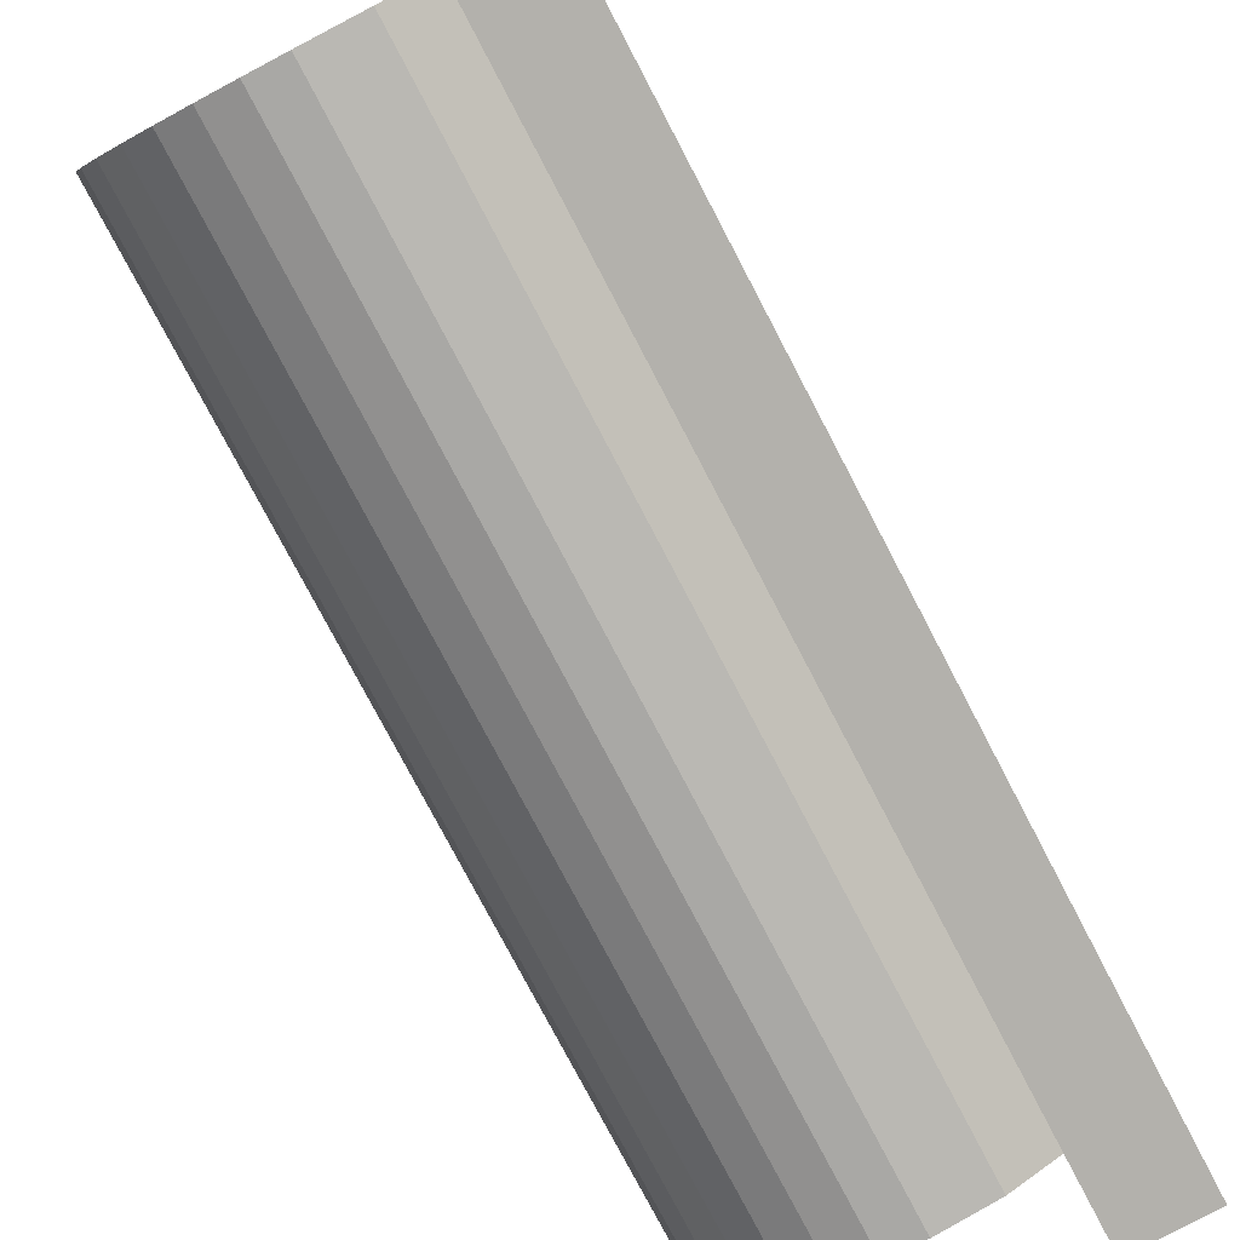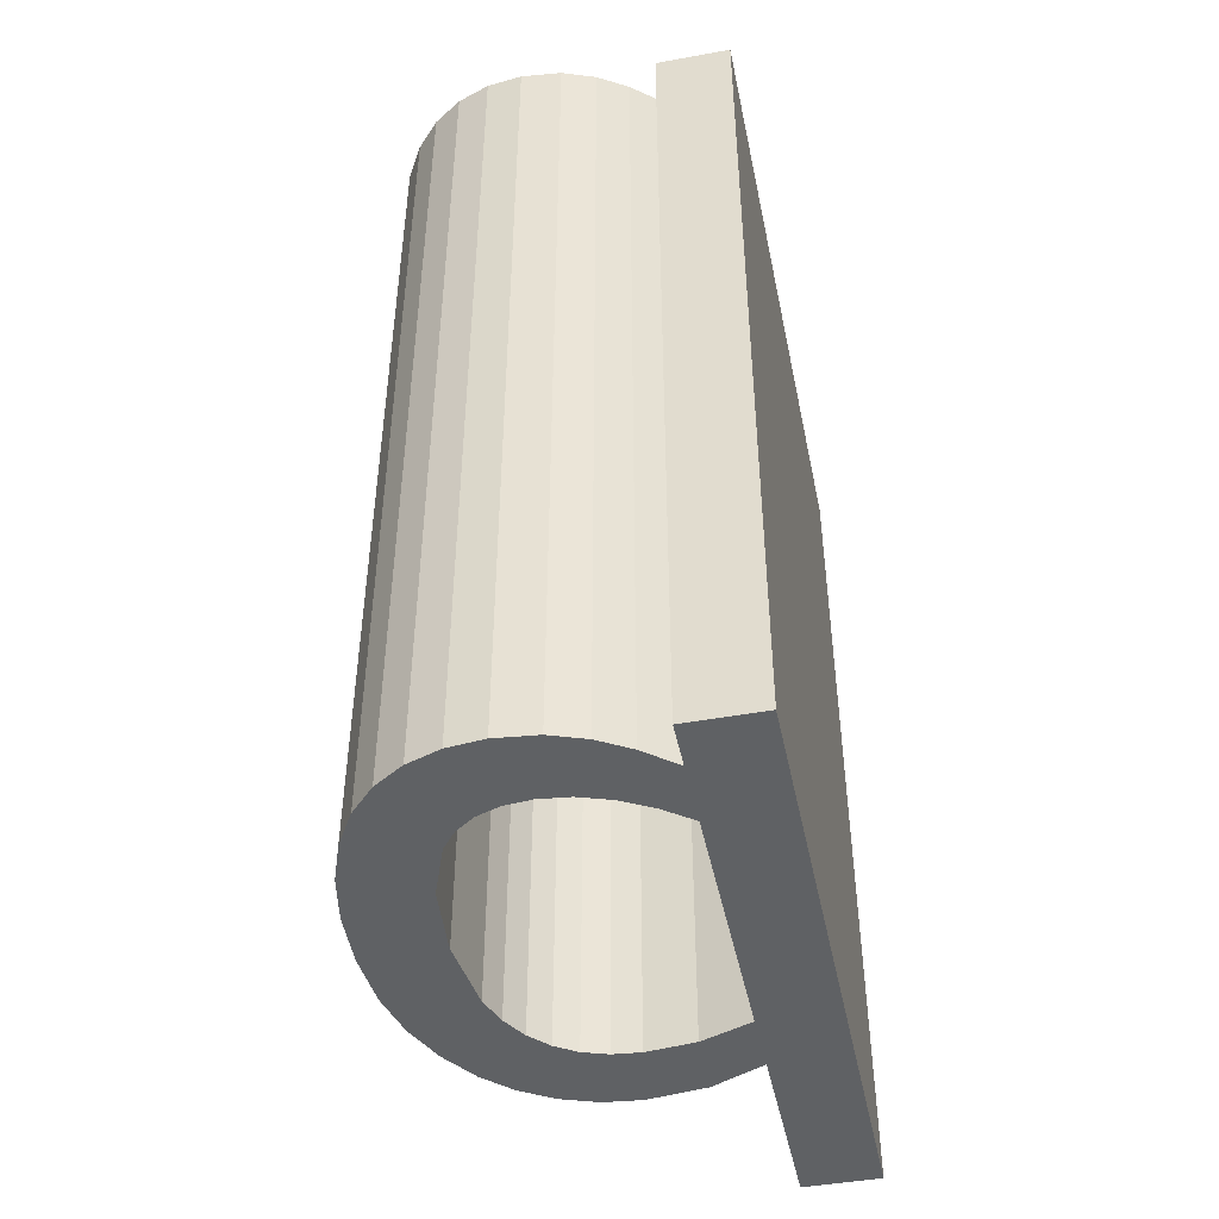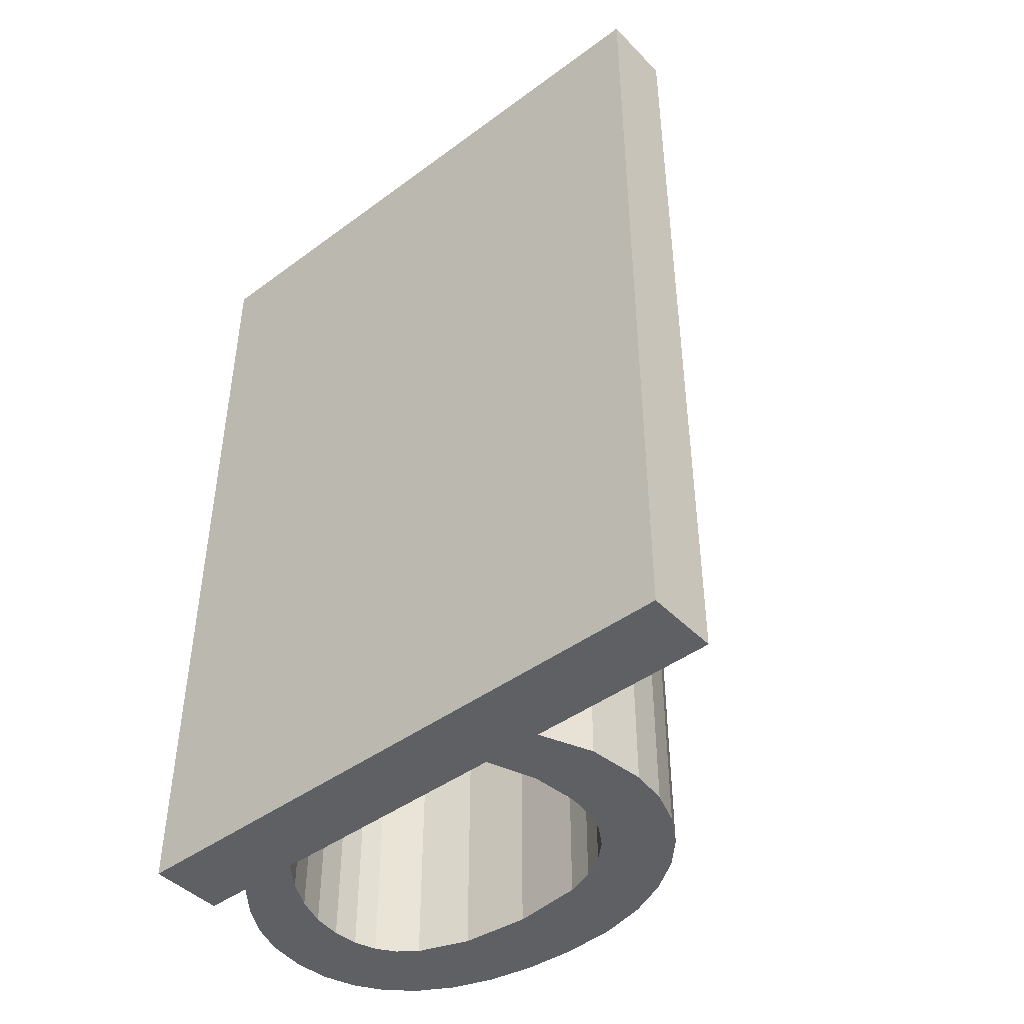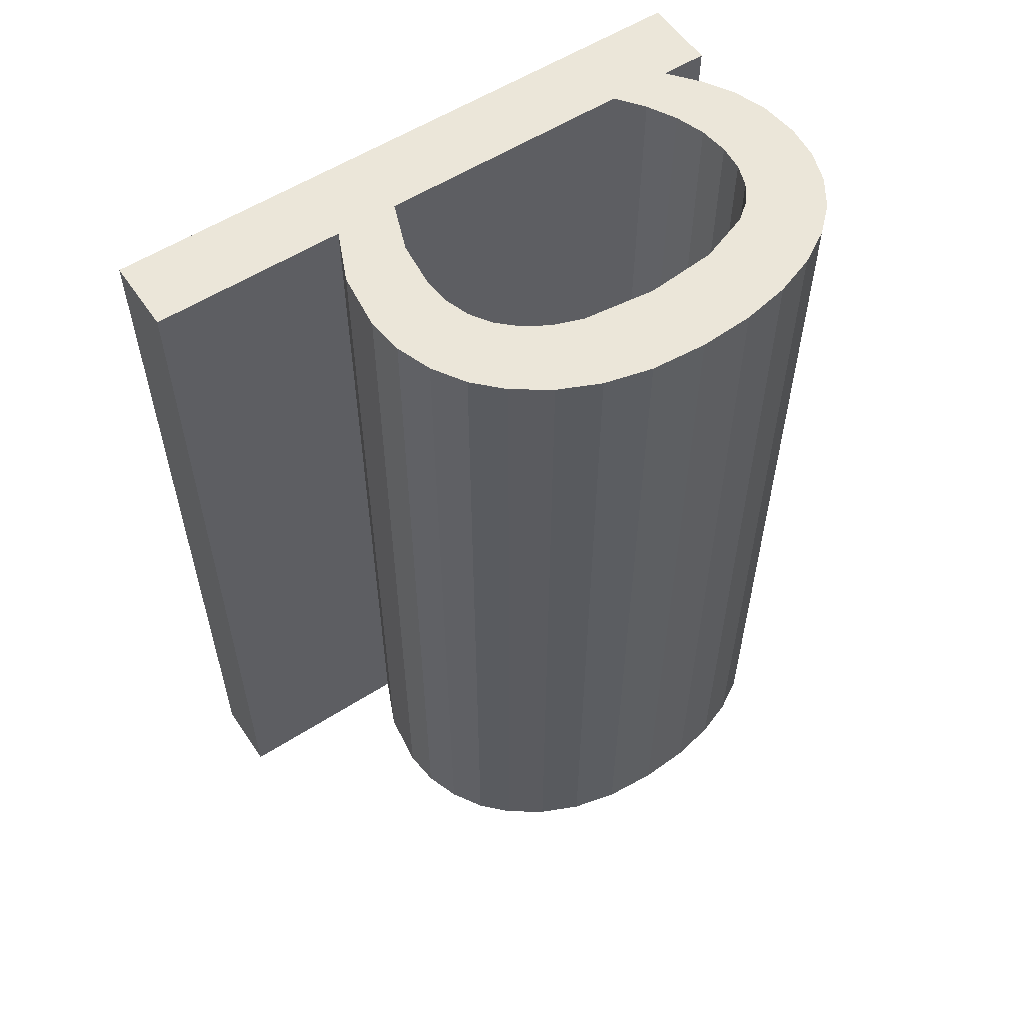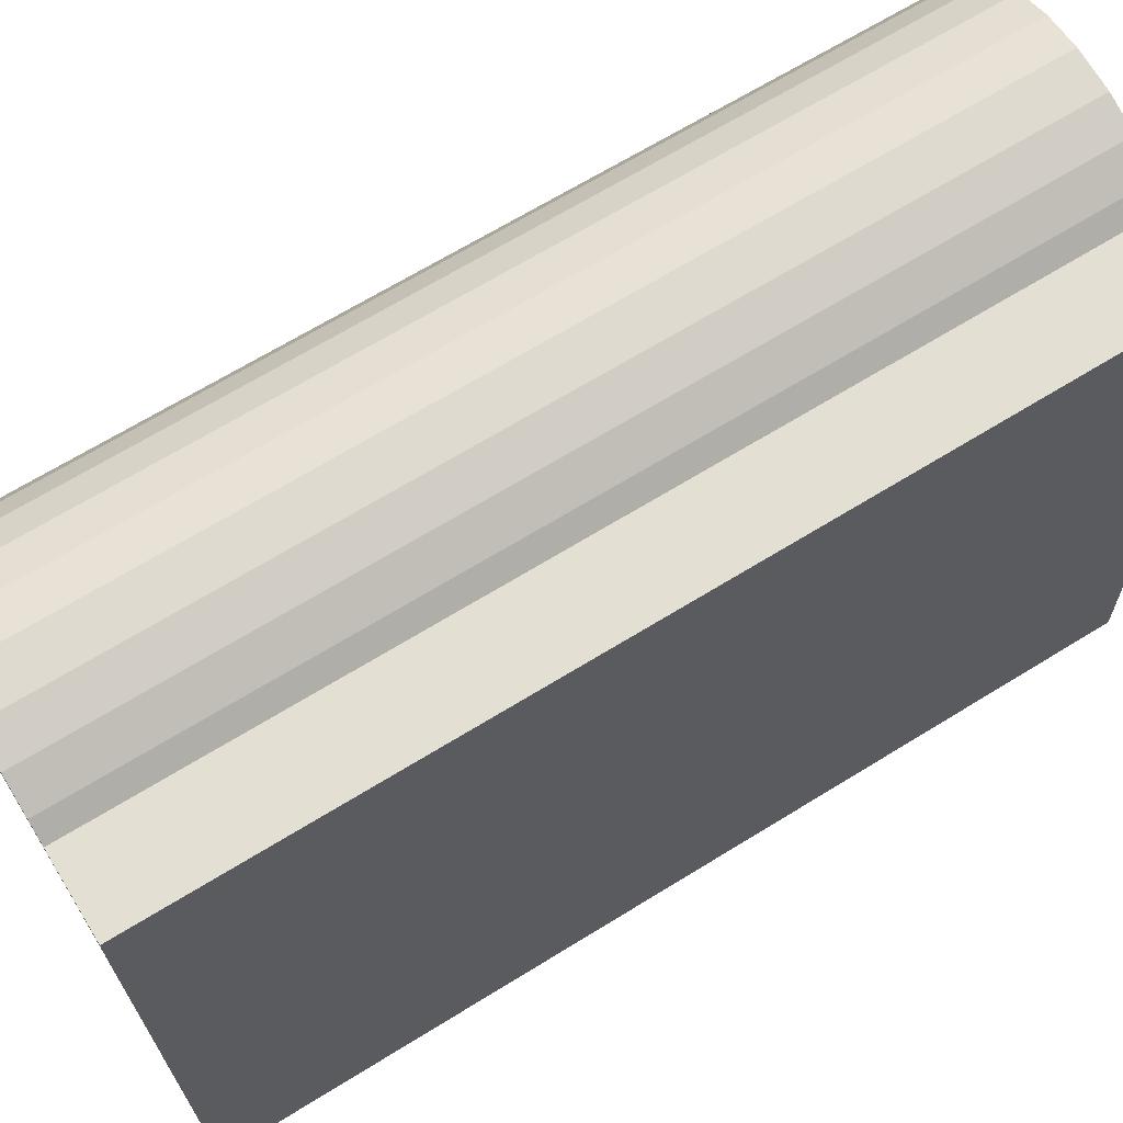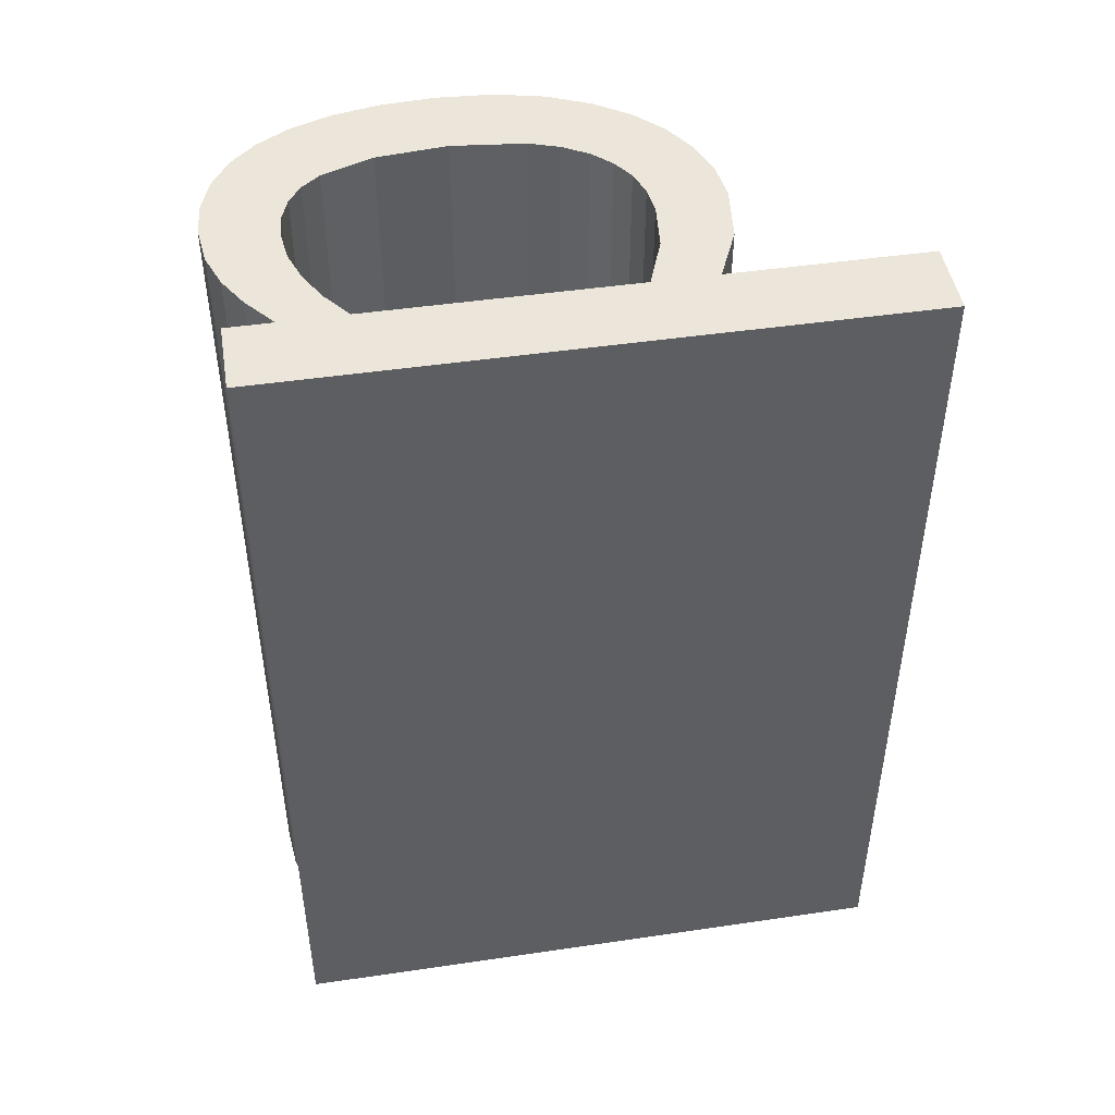
<metadata>
{"format":"obj","ext":"obj","renderer":"f3d","projection":"perspective","resolution":1024,"background":"white","views":[{"elev":-78.2,"azim":27.7,"up":"+Z"},{"elev":-45.8,"azim":10.3,"up":"+Y"},{"elev":-44.6,"azim":129.2,"up":"+Y"},{"elev":56.7,"azim":-125.1,"up":"+Y"},{"elev":67.6,"azim":58.3,"up":"+Z"},{"elev":46.7,"azim":79.1,"up":"+Y"}]}
</metadata>
<code>
o mesh71/mesh71-geometry#mesh71-geometry
v -0.229 -0.1337 0.2761
v -0.2291 -0.1337 0.2799
v -0.2275 -0.1337 0.2761
v -0.229 -0.1513 0.2761
v -0.2291 -0.1337 0.2811
v -0.2291 -0.1513 0.2799
v -0.2292 -0.1337 0.2862
v -0.2301 -0.1337 0.2807
v -0.2275 -0.1513 0.2761
v -0.2301 -0.1513 0.2794
v -0.2278 -0.1513 0.2884
v -0.2293 -0.1337 0.2874
v -0.2291 -0.1513 0.2811
v -0.2301 -0.1337 0.2794
v -0.2301 -0.1513 0.2807
v -0.2293 -0.1337 0.2883
v -0.2298 -0.1337 0.2866
v -0.2292 -0.1513 0.2862
v -0.231 -0.1337 0.2806
v -0.2278 -0.1337 0.2884
v -0.231 -0.1513 0.2806
v -0.2312 -0.1513 0.2792
v -0.2293 -0.1513 0.2874
v -0.2298 -0.1513 0.2866
v -0.2299 -0.1337 0.2879
v -0.2312 -0.1337 0.2792
v -0.2293 -0.1513 0.2883
v -0.2304 -0.1513 0.2869
v -0.2304 -0.1337 0.2869
v -0.2316 -0.1337 0.2806
v -0.2316 -0.1513 0.2806
v -0.232 -0.1513 0.2793
v -0.2299 -0.1513 0.2879
v -0.2305 -0.1337 0.2882
v -0.232 -0.1337 0.2793
v -0.2305 -0.1513 0.2882
v -0.231 -0.1513 0.287
v -0.231 -0.1337 0.287
v -0.2321 -0.1337 0.2808
v -0.2321 -0.1513 0.2808
v -0.2327 -0.1513 0.2795
v -0.2311 -0.1337 0.2884
v -0.2325 -0.1337 0.281
v -0.2325 -0.1513 0.281
v -0.2327 -0.1337 0.2795
v -0.2311 -0.1513 0.2884
v -0.2315 -0.1513 0.2871
v -0.2315 -0.1337 0.2871
v -0.2328 -0.1513 0.2814
v -0.2333 -0.1513 0.2799
v -0.2319 -0.1337 0.2885
v -0.2328 -0.1337 0.2814
v -0.2331 -0.1513 0.2819
v -0.2334 -0.1513 0.2824
v -0.2333 -0.1337 0.2799
v -0.2319 -0.1513 0.2885
v -0.232 -0.1513 0.287
v -0.232 -0.1337 0.287
v -0.2331 -0.1337 0.2819
v -0.2335 -0.1513 0.2839
v -0.2334 -0.1337 0.2824
v -0.2339 -0.1513 0.2804
v -0.2325 -0.1337 0.2869
v -0.2338 -0.1513 0.2878
v -0.2335 -0.1337 0.2839
v -0.2339 -0.1337 0.2804
v -0.2326 -0.1337 0.2884
v -0.2325 -0.1513 0.2869
v -0.2335 -0.1513 0.2852
v -0.2338 -0.1337 0.2878
v -0.2343 -0.1513 0.2873
v -0.2344 -0.1337 0.2811
v -0.2326 -0.1513 0.2884
v -0.2328 -0.1513 0.2866
v -0.2328 -0.1337 0.2866
v -0.2332 -0.1513 0.2882
v -0.2335 -0.1337 0.2852
v -0.2344 -0.1513 0.2811
v -0.2343 -0.1337 0.2873
v -0.2332 -0.1337 0.2882
v -0.2331 -0.1337 0.2862
v -0.2331 -0.1513 0.2862
v -0.2346 -0.1513 0.2866
v -0.2347 -0.1337 0.2819
v -0.2346 -0.1337 0.2866
v -0.2347 -0.1513 0.2819
v -0.2349 -0.1513 0.2858
v -0.235 -0.1337 0.2828
v -0.2349 -0.1337 0.2858
v -0.235 -0.1513 0.2828
v -0.235 -0.1513 0.2849
v -0.2351 -0.1337 0.2839
v -0.235 -0.1337 0.2849
v -0.2351 -0.1513 0.2839
f 1 2 3
f 3 2 1
f 1 4 2
f 2 4 1
f 5 3 2
f 2 3 5
f 1 3 4
f 4 3 1
f 6 2 4
f 4 2 6
f 7 3 5
f 5 3 7
f 5 2 8
f 8 2 5
f 9 4 3
f 3 4 9
f 6 10 2
f 2 10 6
f 4 11 6
f 6 11 4
f 12 3 7
f 7 3 12
f 5 13 7
f 7 13 5
f 2 14 8
f 8 14 2
f 5 8 13
f 13 8 5
f 9 11 4
f 4 11 9
f 9 3 11
f 11 3 9
f 6 15 10
f 10 15 6
f 14 2 10
f 10 2 14
f 6 11 13
f 13 11 6
f 16 3 12
f 12 3 16
f 7 17 12
f 12 17 7
f 18 7 13
f 13 7 18
f 8 14 19
f 19 14 8
f 15 13 8
f 8 13 15
f 20 11 3
f 3 11 20
f 13 15 6
f 6 15 13
f 15 21 10
f 10 21 15
f 10 22 14
f 14 22 10
f 13 11 18
f 18 11 13
f 20 3 16
f 16 3 20
f 12 23 16
f 16 23 12
f 17 7 24
f 24 7 17
f 12 17 25
f 25 17 12
f 18 24 7
f 7 24 18
f 14 26 19
f 19 26 14
f 8 19 15
f 15 19 8
f 20 16 11
f 11 16 20
f 21 15 19
f 19 15 21
f 10 21 22
f 22 21 10
f 26 14 22
f 22 14 26
f 18 11 23
f 23 11 18
f 12 25 23
f 23 25 12
f 27 16 23
f 23 16 27
f 24 28 17
f 17 28 24
f 17 29 25
f 25 29 17
f 18 23 24
f 24 23 18
f 19 26 30
f 30 26 19
f 27 11 16
f 16 11 27
f 19 30 21
f 21 30 19
f 21 31 22
f 22 31 21
f 22 32 26
f 26 32 22
f 27 23 11
f 11 23 27
f 33 23 25
f 25 23 33
f 24 33 28
f 28 33 24
f 29 17 28
f 28 17 29
f 25 29 34
f 34 29 25
f 23 33 24
f 24 33 23
f 26 35 30
f 30 35 26
f 31 21 30
f 30 21 31
f 22 31 32
f 32 31 22
f 35 26 32
f 32 26 35
f 25 34 33
f 33 34 25
f 33 36 28
f 28 36 33
f 28 37 29
f 29 37 28
f 29 38 34
f 34 38 29
f 30 35 39
f 39 35 30
f 30 39 31
f 31 39 30
f 31 40 32
f 32 40 31
f 32 41 35
f 35 41 32
f 36 33 34
f 34 33 36
f 28 36 37
f 37 36 28
f 38 29 37
f 37 29 38
f 34 38 42
f 42 38 34
f 39 35 43
f 43 35 39
f 40 31 39
f 39 31 40
f 40 44 32
f 32 44 40
f 32 44 41
f 41 44 32
f 45 35 41
f 41 35 45
f 34 42 36
f 36 42 34
f 36 46 37
f 37 46 36
f 37 47 38
f 38 47 37
f 38 48 42
f 42 48 38
f 35 45 43
f 43 45 35
f 39 43 40
f 40 43 39
f 44 40 43
f 43 40 44
f 44 49 41
f 41 49 44
f 41 50 45
f 45 50 41
f 46 36 42
f 42 36 46
f 37 46 47
f 47 46 37
f 48 38 47
f 47 38 48
f 42 48 51
f 51 48 42
f 43 45 52
f 52 45 43
f 44 43 49
f 49 43 44
f 49 53 41
f 41 53 49
f 41 54 50
f 50 54 41
f 55 45 50
f 50 45 55
f 42 51 46
f 46 51 42
f 46 56 47
f 47 56 46
f 47 57 48
f 48 57 47
f 48 58 51
f 51 58 48
f 52 45 59
f 59 45 52
f 52 49 43
f 43 49 52
f 49 52 53
f 53 52 49
f 53 54 41
f 41 54 53
f 54 60 50
f 50 60 54
f 45 55 61
f 61 55 45
f 50 62 55
f 55 62 50
f 56 46 51
f 51 46 56
f 47 56 57
f 57 56 47
f 58 48 57
f 57 48 58
f 58 63 51
f 51 63 58
f 59 45 61
f 61 45 59
f 59 53 52
f 52 53 59
f 53 59 54
f 54 59 53
f 54 61 60
f 60 61 54
f 60 64 50
f 50 64 60
f 61 55 65
f 65 55 61
f 50 64 62
f 62 64 50
f 66 55 62
f 62 55 66
f 51 67 56
f 56 67 51
f 57 56 68
f 68 56 57
f 57 68 58
f 58 68 57
f 63 58 68
f 68 58 63
f 51 63 67
f 67 63 51
f 61 54 59
f 59 54 61
f 65 60 61
f 61 60 65
f 60 69 64
f 64 69 60
f 65 55 70
f 70 55 65
f 64 71 62
f 62 71 64
f 55 66 70
f 70 66 55
f 66 62 72
f 72 62 66
f 73 56 67
f 67 56 73
f 56 73 68
f 68 73 56
f 68 74 63
f 63 74 68
f 63 75 67
f 67 75 63
f 60 65 69
f 69 65 60
f 76 64 69
f 69 64 76
f 65 70 77
f 77 70 65
f 64 70 71
f 71 70 64
f 62 71 78
f 78 71 62
f 70 66 79
f 79 66 70
f 78 72 62
f 62 72 78
f 66 72 79
f 79 72 66
f 67 80 73
f 73 80 67
f 68 73 74
f 74 73 68
f 75 63 74
f 74 63 75
f 75 81 67
f 67 81 75
f 77 69 65
f 65 69 77
f 64 76 70
f 70 76 64
f 82 76 69
f 69 76 82
f 80 77 70
f 70 77 80
f 79 71 70
f 70 71 79
f 71 83 78
f 78 83 71
f 72 78 84
f 84 78 72
f 79 72 85
f 85 72 79
f 67 81 80
f 80 81 67
f 76 73 80
f 80 73 76
f 74 73 82
f 82 73 74
f 75 74 81
f 81 74 75
f 69 77 82
f 82 77 69
f 80 70 76
f 76 70 80
f 73 76 82
f 82 76 73
f 81 77 80
f 80 77 81
f 71 79 83
f 83 79 71
f 78 83 86
f 86 83 78
f 86 84 78
f 78 84 86
f 72 84 85
f 85 84 72
f 85 83 79
f 79 83 85
f 82 81 74
f 74 81 82
f 81 82 77
f 77 82 81
f 83 87 86
f 86 87 83
f 84 86 88
f 88 86 84
f 85 84 89
f 89 84 85
f 83 85 87
f 87 85 83
f 86 87 90
f 90 87 86
f 90 88 86
f 86 88 90
f 84 88 89
f 89 88 84
f 89 87 85
f 85 87 89
f 87 91 90
f 90 91 87
f 88 90 92
f 92 90 88
f 89 88 93
f 93 88 89
f 87 89 91
f 91 89 87
f 94 90 91
f 91 90 94
f 94 92 90
f 90 92 94
f 92 93 88
f 88 93 92
f 93 91 89
f 89 91 93
f 91 93 94
f 94 93 91
f 92 94 93
f 93 94 92

</code>
